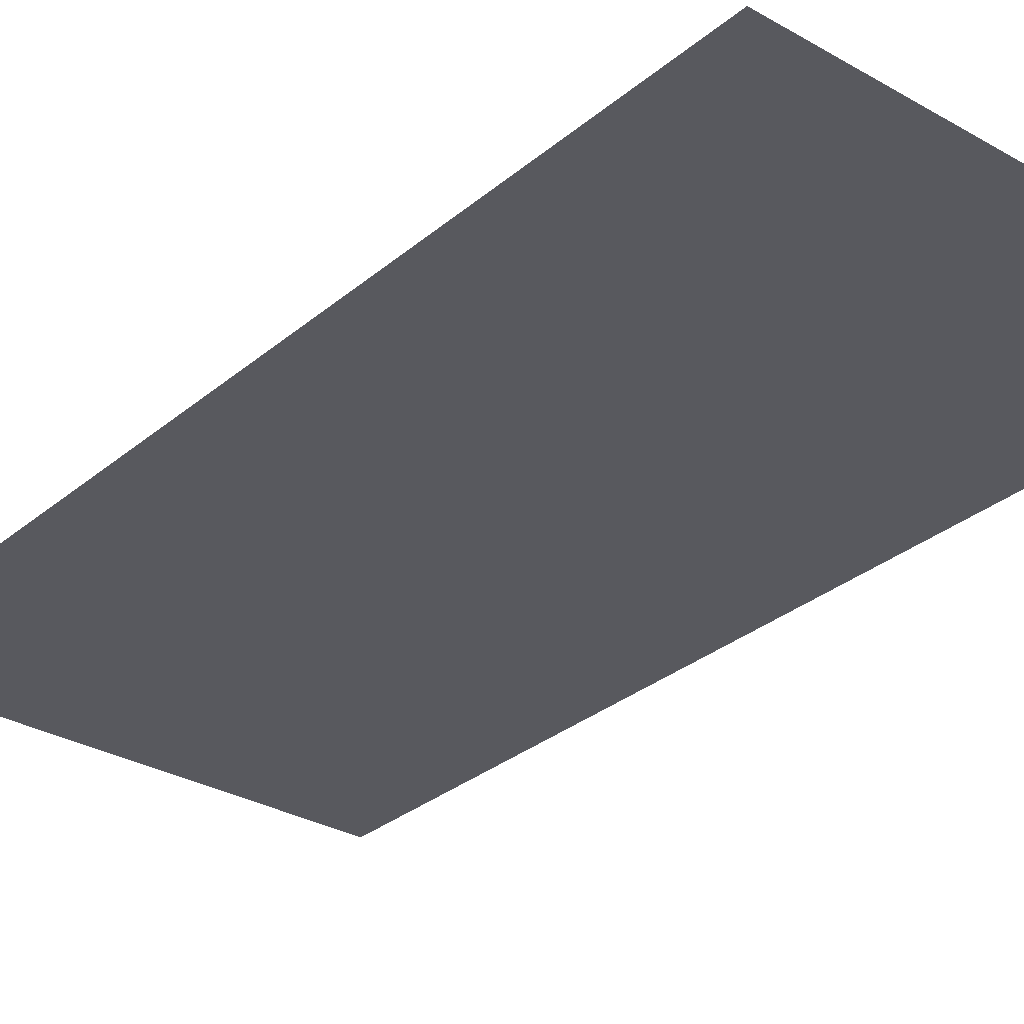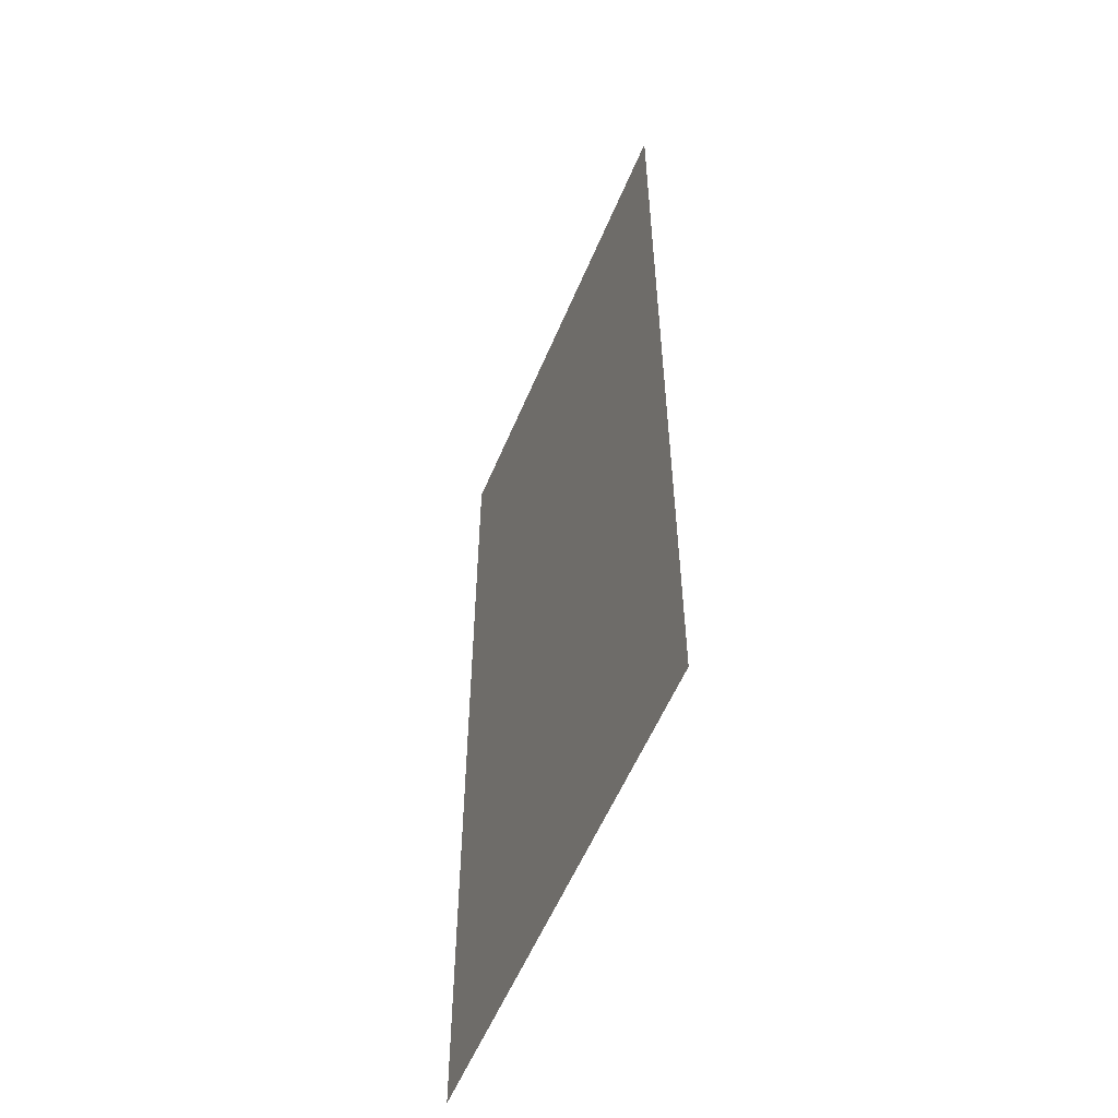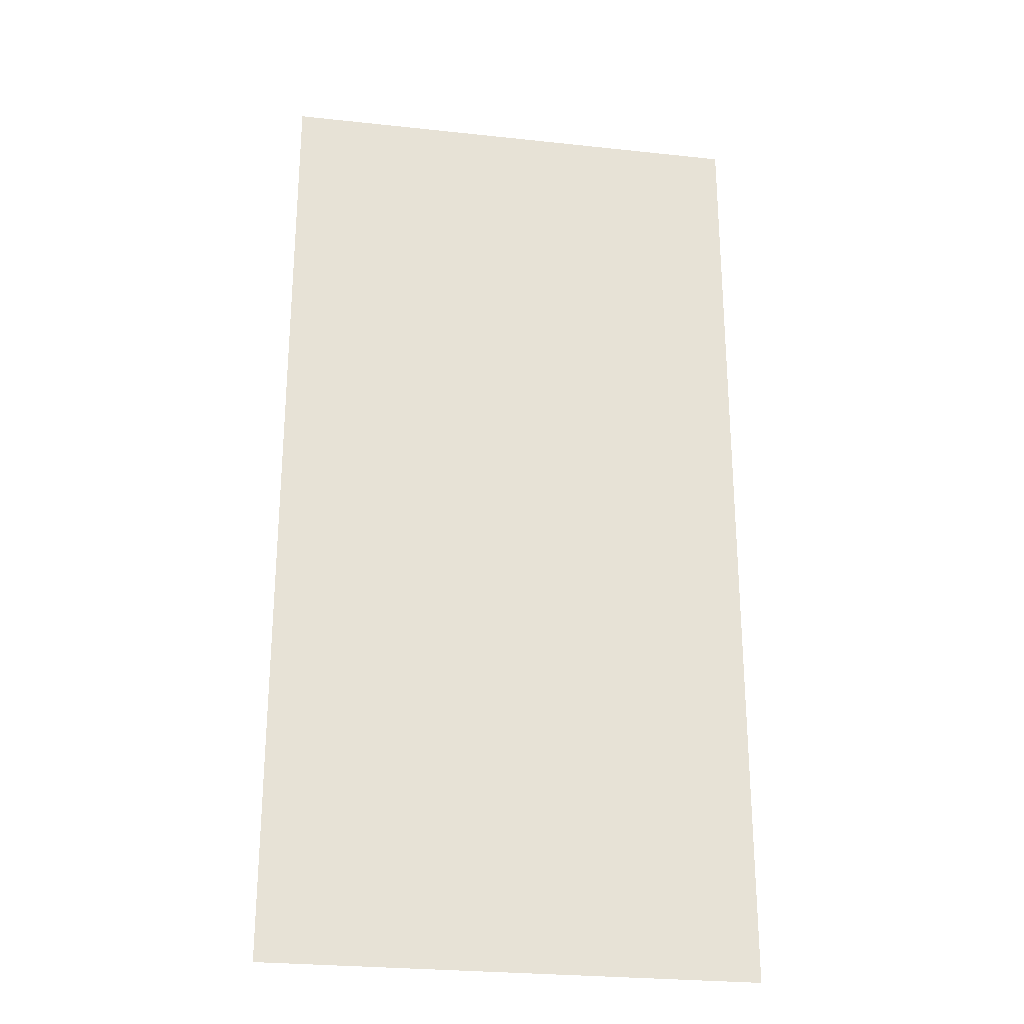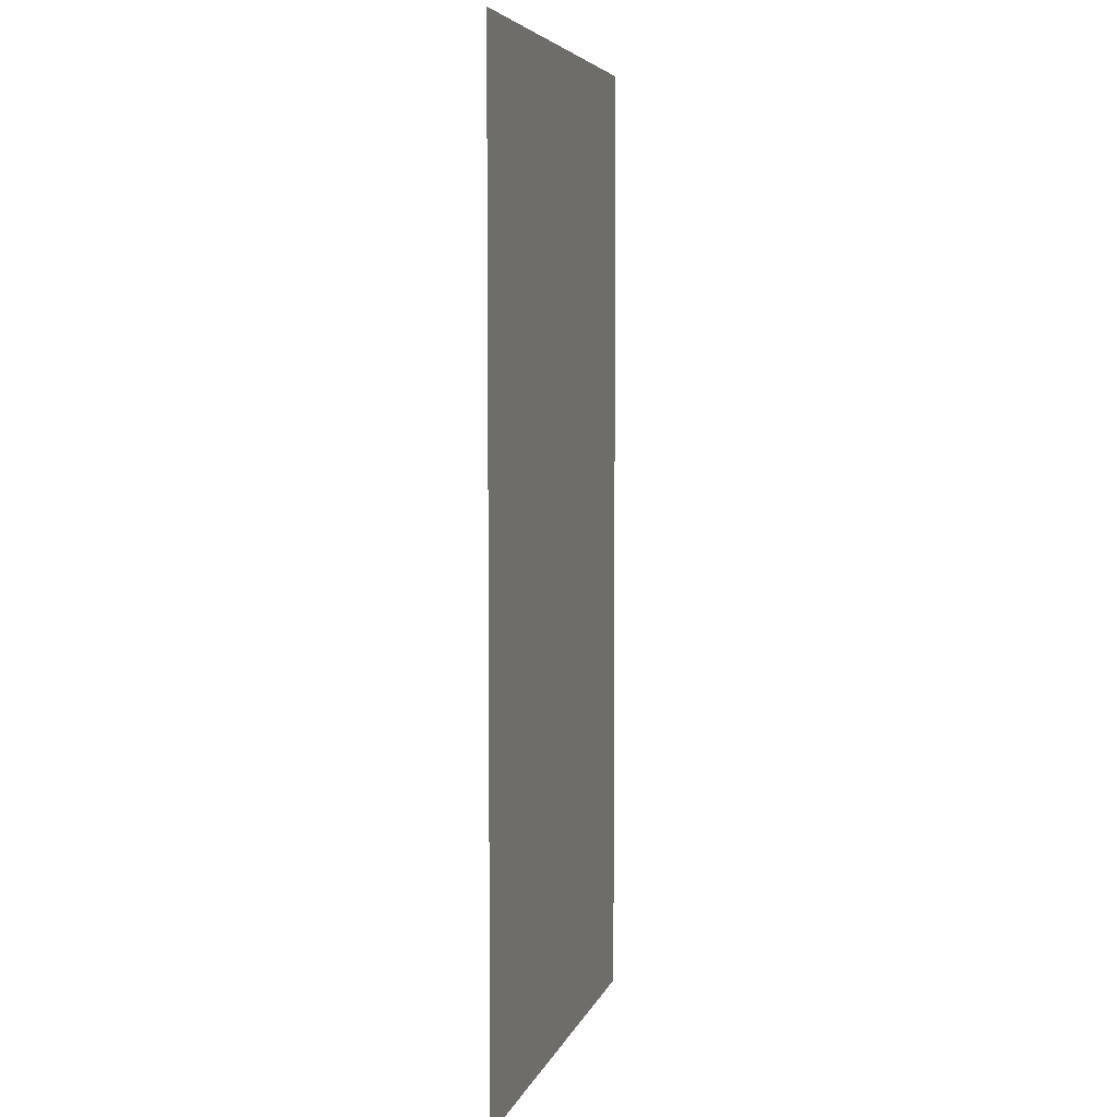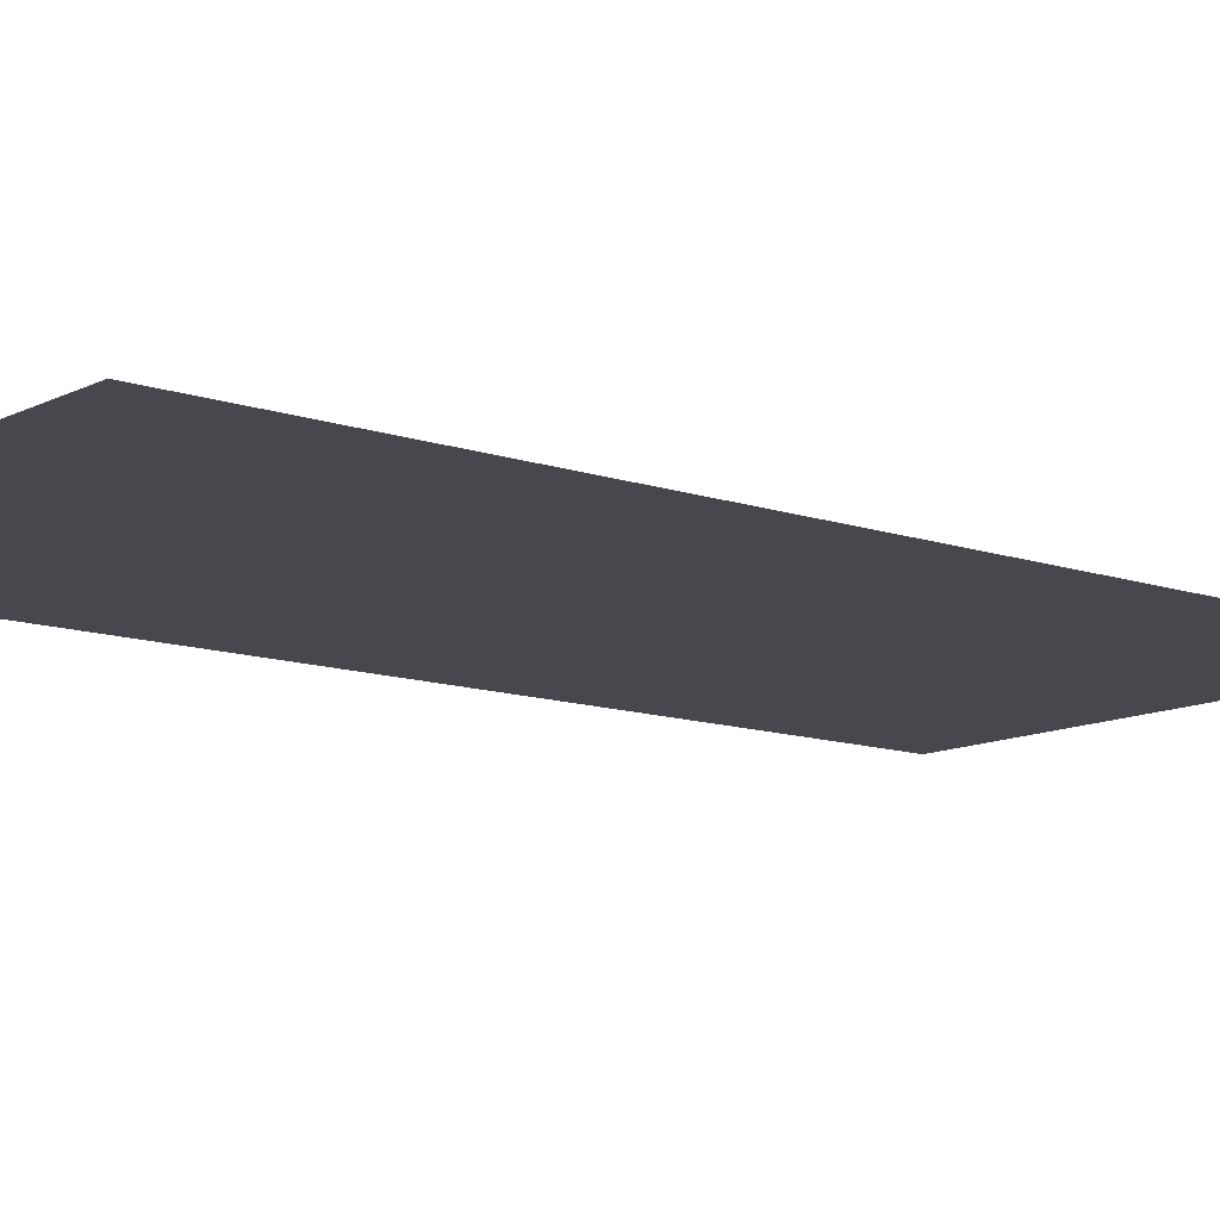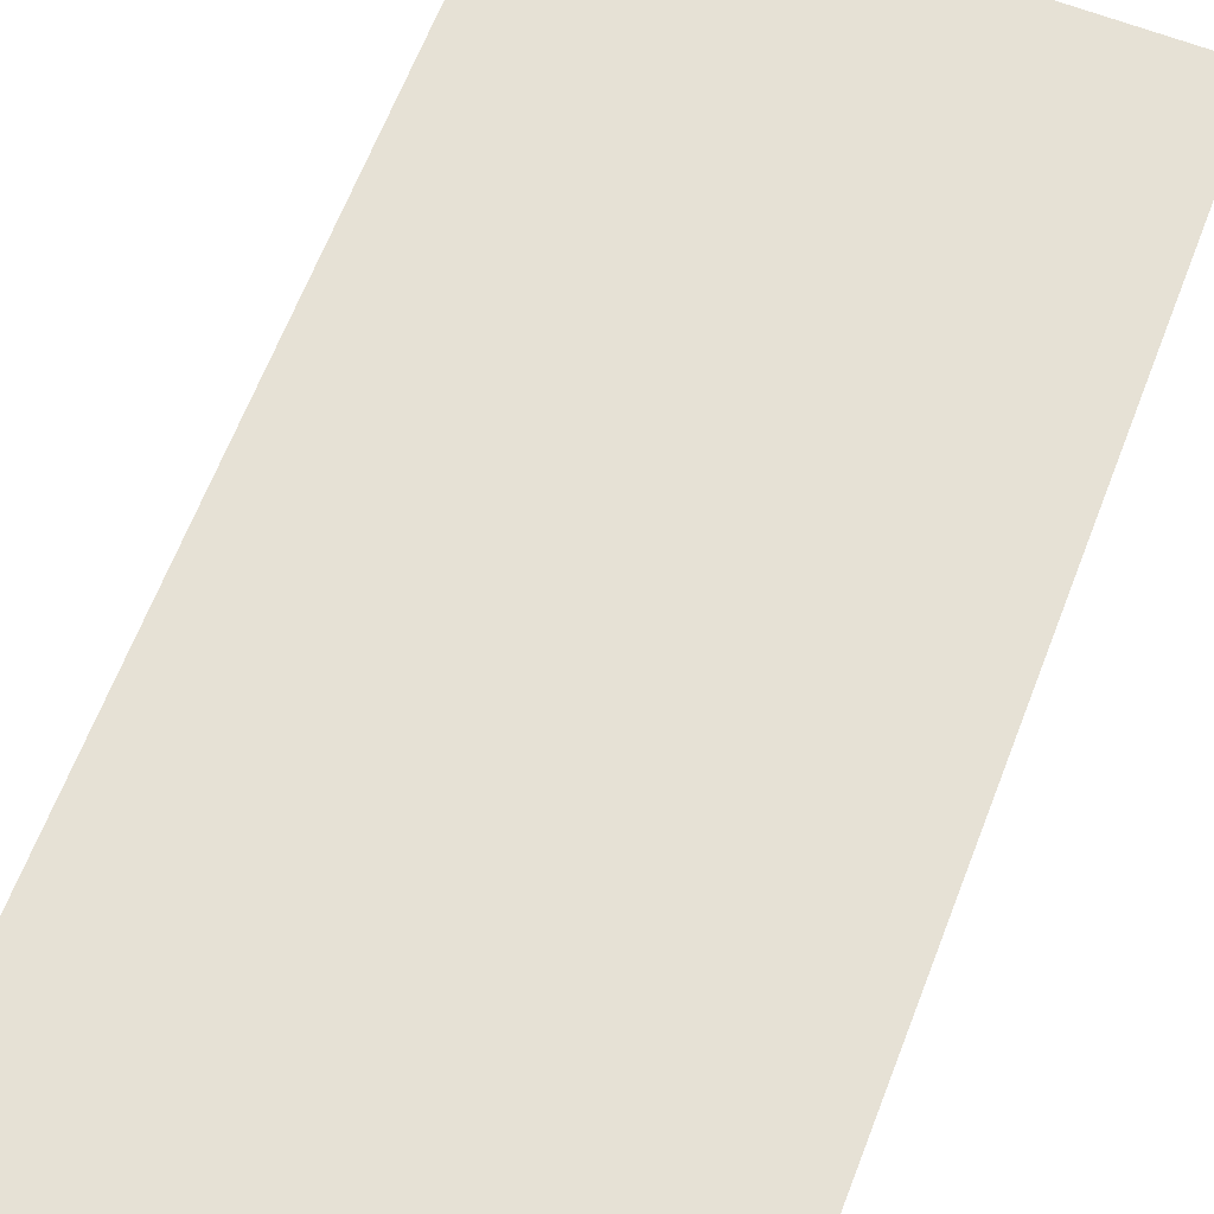
<metadata>
{"format":"obj","ext":"obj","renderer":"f3d","projection":"perspective","resolution":1024,"background":"white","views":[{"elev":-30.4,"azim":-39.8,"up":"+Z"},{"elev":-56.9,"azim":-112.6,"up":"+Y"},{"elev":-26.7,"azim":170.4,"up":"+Y"},{"elev":5.5,"azim":104.3,"up":"+Y"},{"elev":-11.7,"azim":-129.7,"up":"+Z"},{"elev":64.8,"azim":21.1,"up":"+Z"}]}
</metadata>
<code>
v -8 -2.88 0
v -8.32 -2.88 0
v -8.32 -2.56 0
v -8 -2.56 0
v -8 -3.2 0
v -8.32 -3.2 0
v -8.32 -2.88 0
v -8 -2.88 0
g temple_mesh_0015
f 1 2 3 4
f 5 6 7 8

</code>
